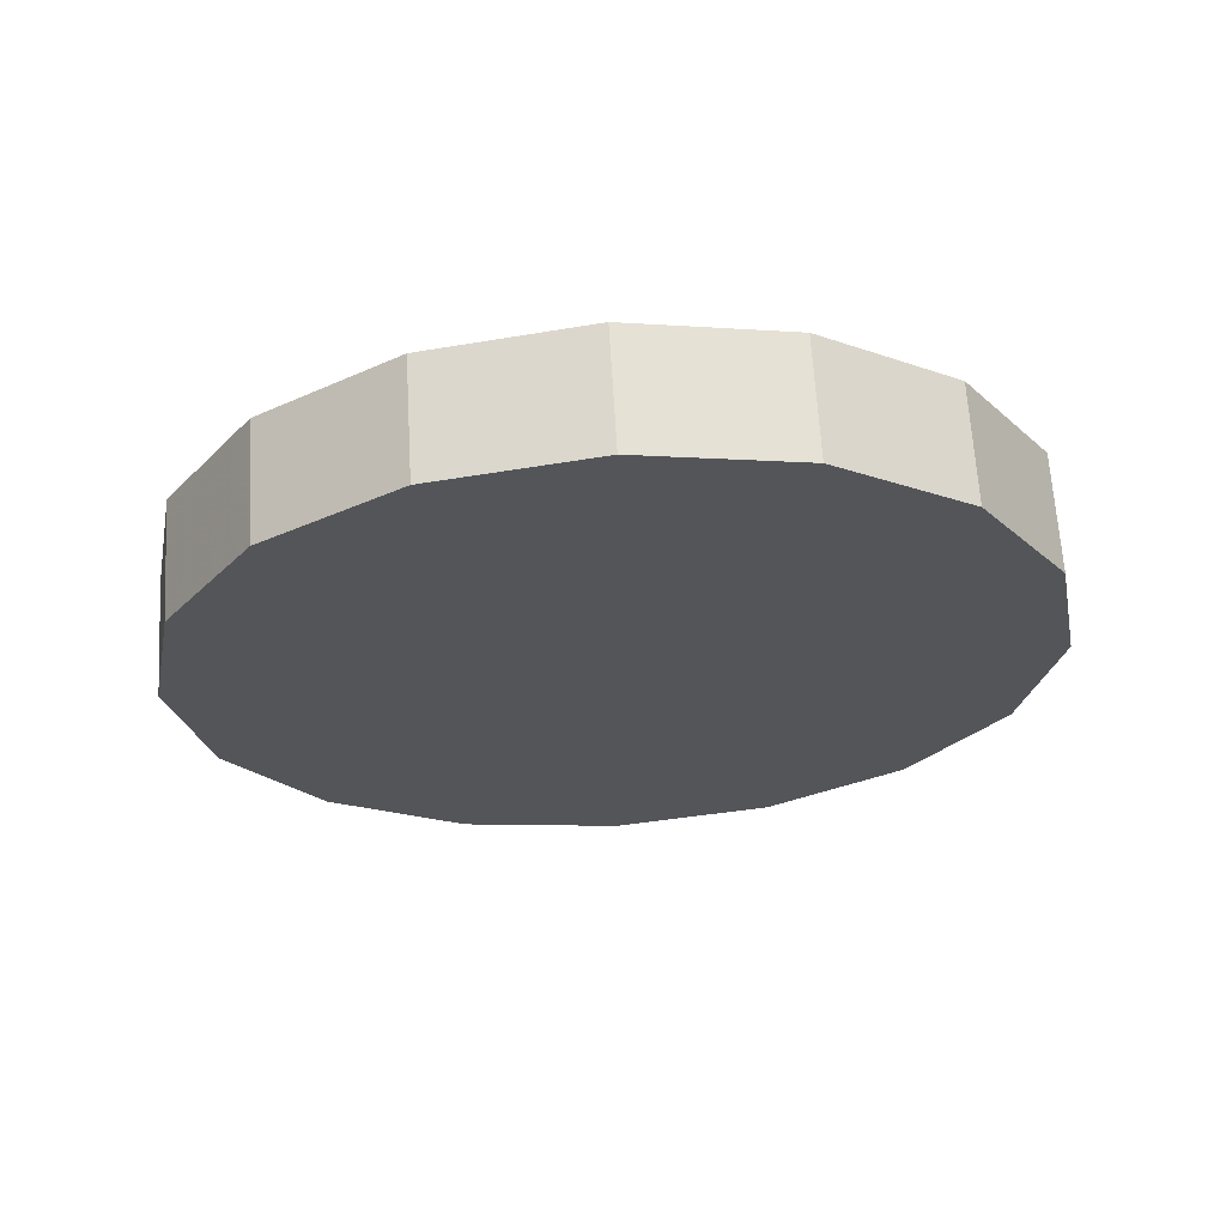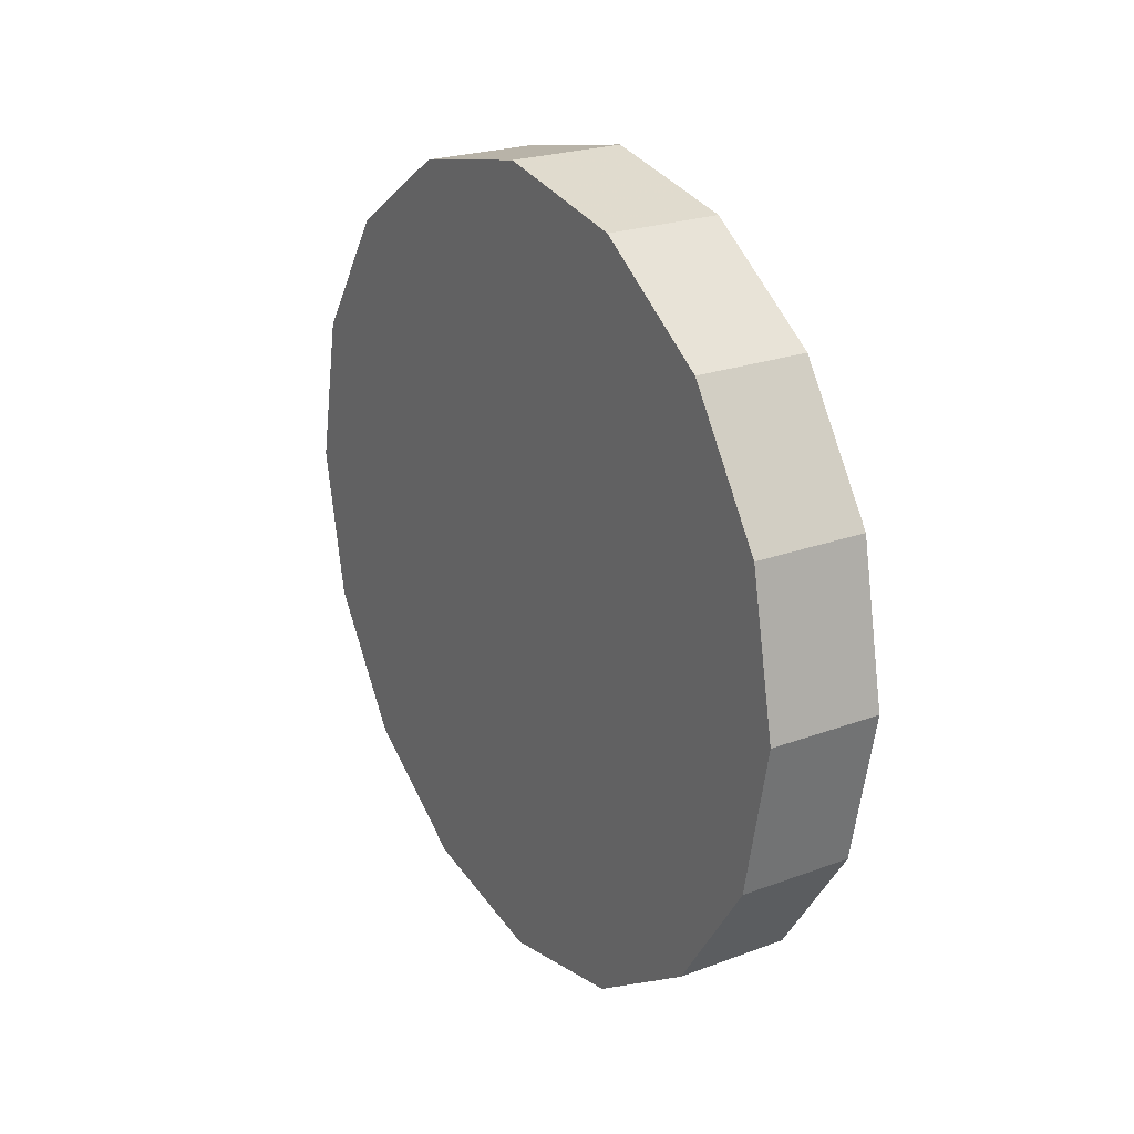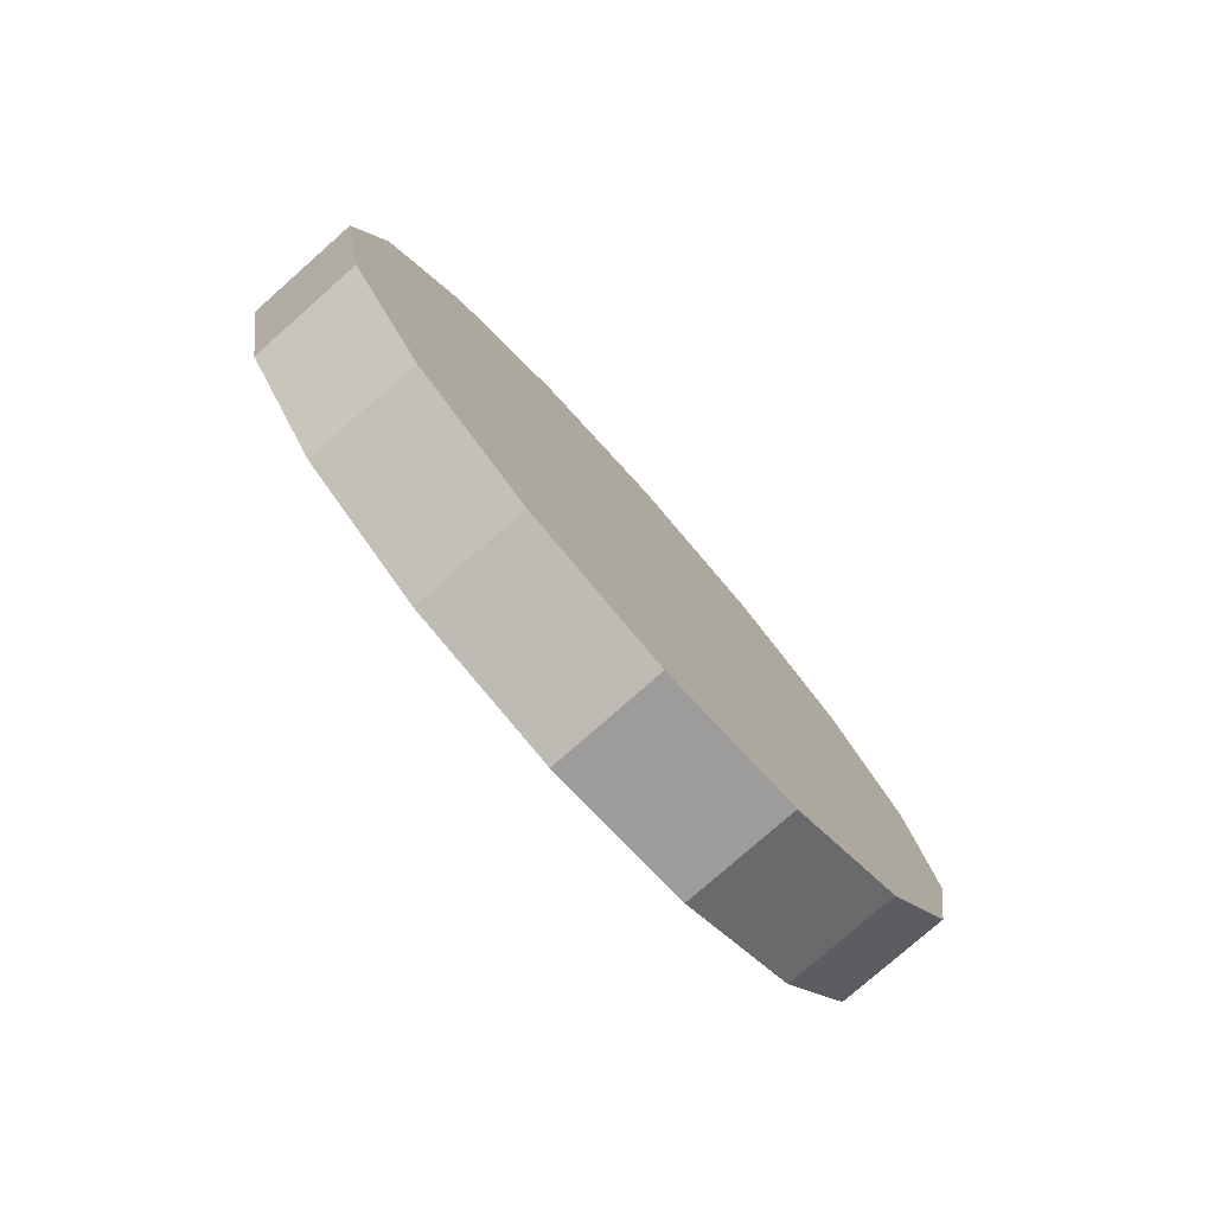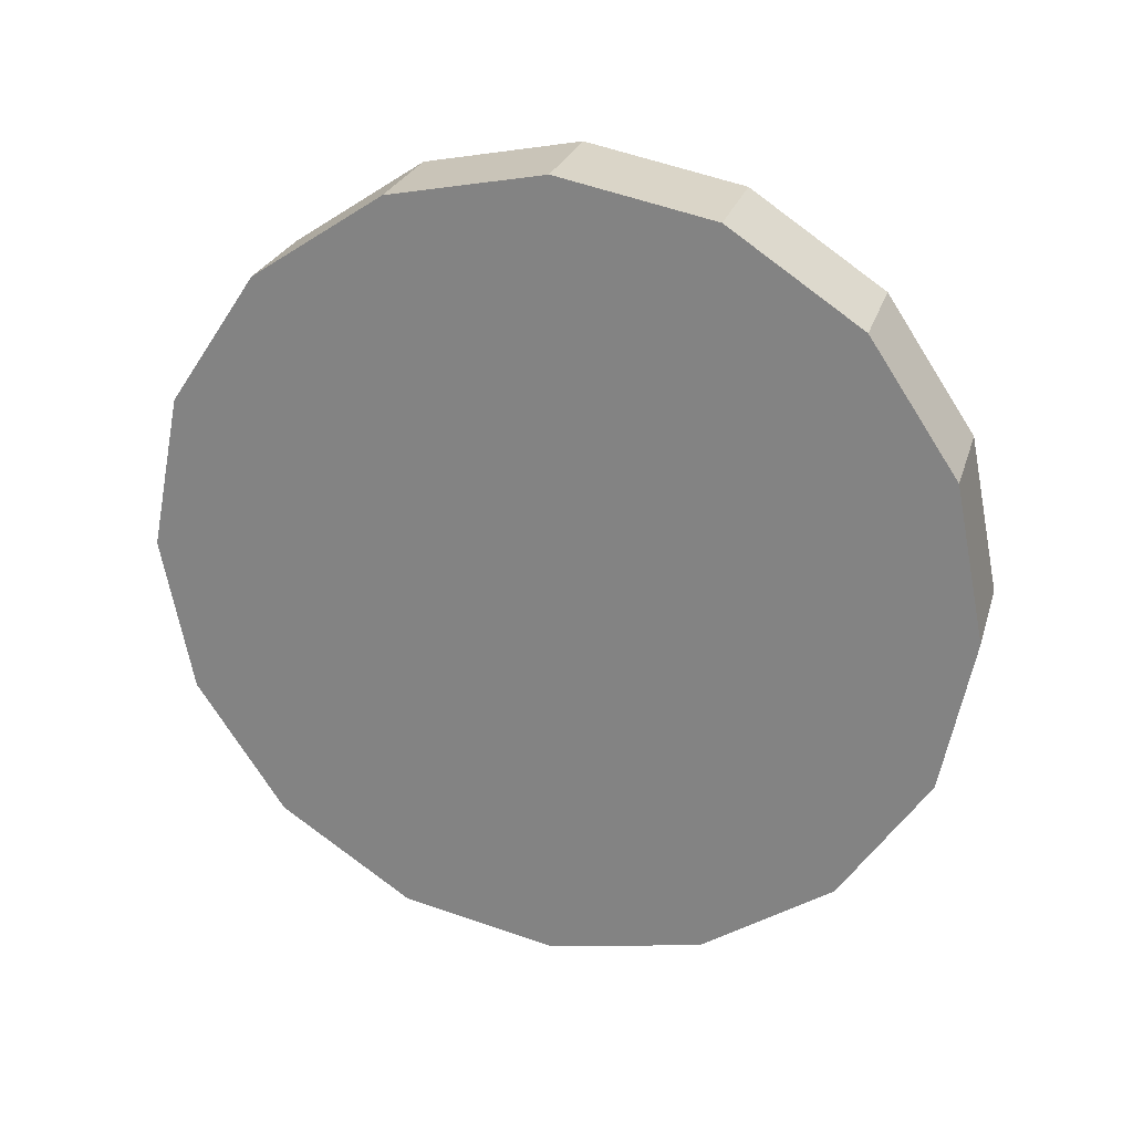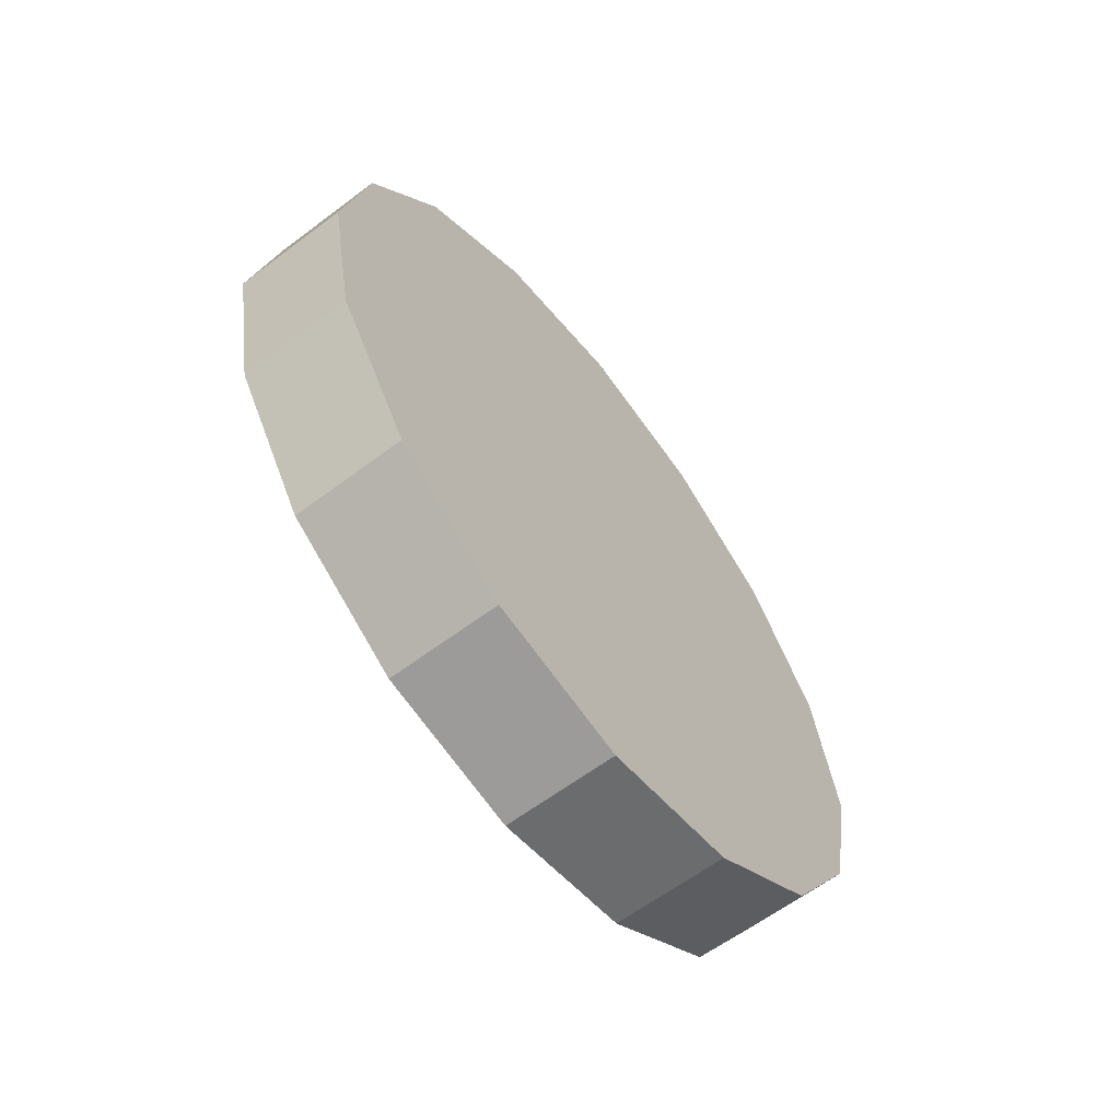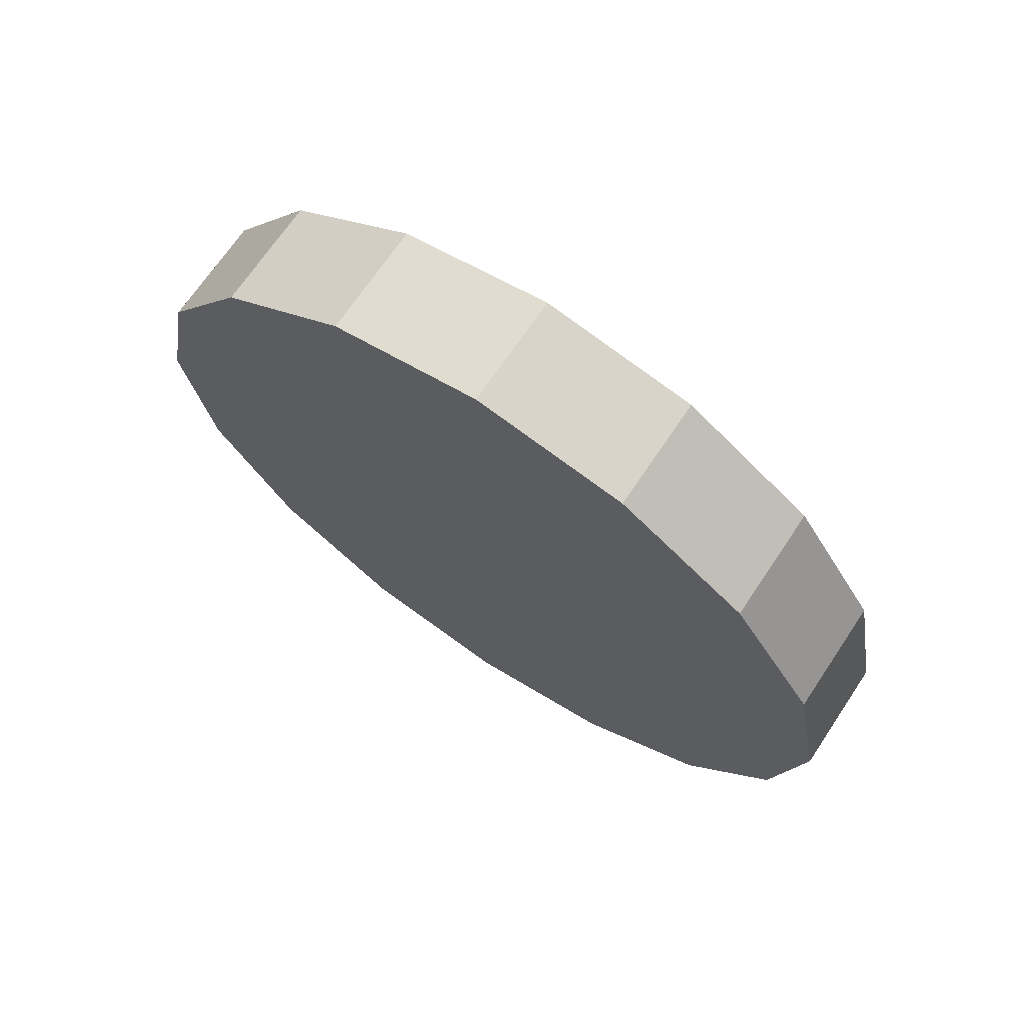
<metadata>
{"format":"obj","ext":"obj","renderer":"f3d","projection":"perspective","resolution":1024,"background":"white","views":[{"elev":65.4,"azim":-93.4,"up":"+Y"},{"elev":23.4,"azim":-32.0,"up":"+Z"},{"elev":-78.1,"azim":41.4,"up":"+Y"},{"elev":25.6,"azim":-74.4,"up":"+Y"},{"elev":-62.1,"azim":-142.6,"up":"+Z"},{"elev":69.3,"azim":-56.2,"up":"+Z"}]}
</metadata>
<code>
v 0.711 2.636 2.194
v 0.711 2.687 2.184
v 0.711 2.729 2.155
v 0.711 2.758 2.112
v 0.711 2.768 2.062
v 0.711 2.758 2.011
v 0.711 2.729 1.968
v 0.711 2.687 1.94
v 0.711 2.636 1.93
v 0.711 2.586 1.94
v 0.711 2.543 1.968
v 0.711 2.514 2.011
v 0.711 2.504 2.062
v 0.711 2.514 2.112
v 0.711 2.543 2.155
v 0.711 2.586 2.184
v 0.711 2.636 2.062
v 0.711 2.636 2.062
v 0.711 2.636 2.062
v 0.711 2.636 2.062
v 0.711 2.636 2.062
v 0.711 2.636 2.062
v 0.711 2.636 2.062
v 0.711 2.636 2.062
v 0.711 2.636 2.062
v 0.711 2.636 2.062
v 0.711 2.636 2.062
v 0.711 2.636 2.062
v 0.711 2.636 2.062
v 0.711 2.636 2.062
v 0.711 2.636 2.062
v 0.711 2.636 2.062
v 0.6739 2.636 2.194
v 0.6739 2.687 2.184
v 0.6739 2.729 2.155
v 0.6739 2.758 2.112
v 0.6739 2.768 2.062
v 0.6739 2.758 2.011
v 0.6739 2.729 1.968
v 0.6739 2.687 1.94
v 0.6739 2.636 1.93
v 0.6739 2.586 1.94
v 0.6739 2.543 1.968
v 0.6739 2.514 2.011
v 0.6739 2.504 2.062
v 0.6739 2.514 2.112
v 0.6739 2.543 2.155
v 0.6739 2.586 2.184
v 0.6739 2.636 2.062
v 0.6739 2.636 2.062
v 0.6739 2.636 2.062
v 0.6739 2.636 2.062
v 0.6739 2.636 2.062
v 0.6739 2.636 2.062
v 0.6739 2.636 2.062
v 0.6739 2.636 2.062
v 0.6739 2.636 2.062
v 0.6739 2.636 2.062
v 0.6739 2.636 2.062
v 0.6739 2.636 2.062
v 0.6739 2.636 2.062
v 0.6739 2.636 2.062
v 0.6739 2.636 2.062
v 0.6739 2.636 2.062
f 33 34 49
f 49 34 50
f 34 35 50
f 50 35 51
f 35 36 51
f 51 36 52
f 36 37 52
f 52 37 53
f 37 38 53
f 53 38 54
f 38 39 54
f 54 39 55
f 39 40 55
f 55 40 56
f 40 41 56
f 56 41 57
f 41 42 57
f 57 42 58
f 42 43 58
f 58 43 59
f 43 44 59
f 59 44 60
f 44 45 60
f 60 45 61
f 45 46 61
f 61 46 62
f 46 47 62
f 62 47 63
f 47 48 63
f 63 48 64
f 48 33 64
f 64 33 49
f 2 1 17
f 2 17 18
f 3 2 18
f 3 18 19
f 4 3 19
f 4 19 20
f 5 4 20
f 5 20 21
f 6 5 21
f 6 21 22
f 7 6 22
f 7 22 23
f 8 7 23
f 8 23 24
f 9 8 24
f 9 24 25
f 10 9 25
f 10 25 26
f 11 10 26
f 11 26 27
f 12 11 27
f 12 27 28
f 13 12 28
f 13 28 29
f 14 13 29
f 14 29 30
f 15 14 30
f 15 30 31
f 16 15 31
f 16 31 32
f 1 16 32
f 1 32 17
f 49 50 17
f 17 50 18
f 50 51 18
f 18 51 19
f 51 52 19
f 19 52 20
f 52 53 20
f 20 53 21
f 53 54 21
f 21 54 22
f 54 55 22
f 22 55 23
f 55 56 23
f 23 56 24
f 56 57 24
f 24 57 25
f 57 58 25
f 25 58 26
f 58 59 26
f 26 59 27
f 59 60 27
f 27 60 28
f 60 61 28
f 28 61 29
f 61 62 29
f 29 62 30
f 62 63 30
f 30 63 31
f 63 64 31
f 31 64 32
f 64 49 32
f 32 49 17
f 1 2 33
f 33 2 34
f 2 3 34
f 34 3 35
f 3 4 35
f 35 4 36
f 4 5 36
f 36 5 37
f 5 6 37
f 37 6 38
f 6 7 38
f 38 7 39
f 7 8 39
f 39 8 40
f 8 9 40
f 40 9 41
f 9 10 41
f 41 10 42
f 10 11 42
f 42 11 43
f 11 12 43
f 43 12 44
f 12 13 44
f 44 13 45
f 13 14 45
f 45 14 46
f 14 15 46
f 46 15 47
f 15 16 47
f 47 16 48
f 16 1 48
f 48 1 33

</code>
